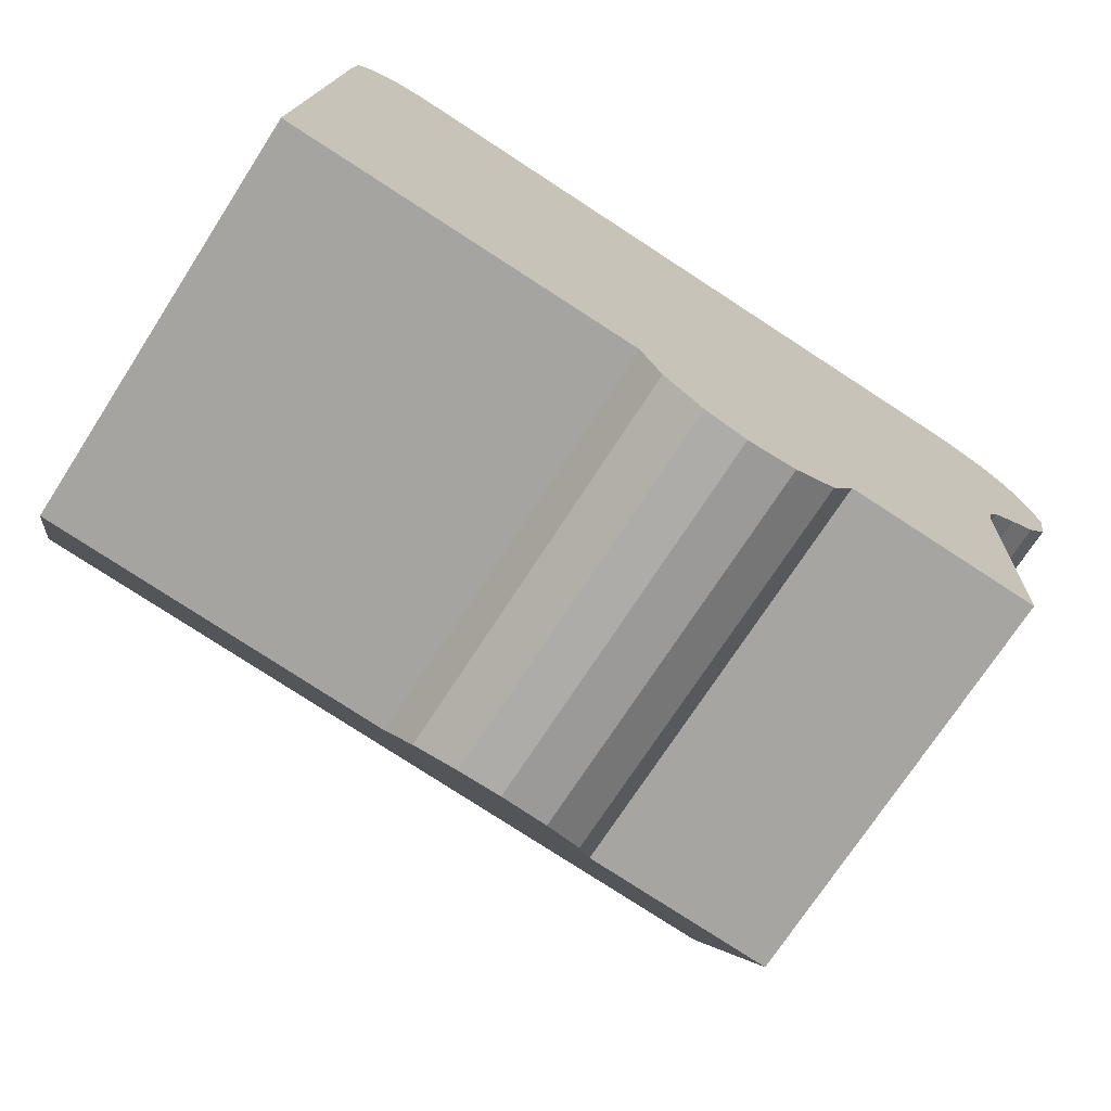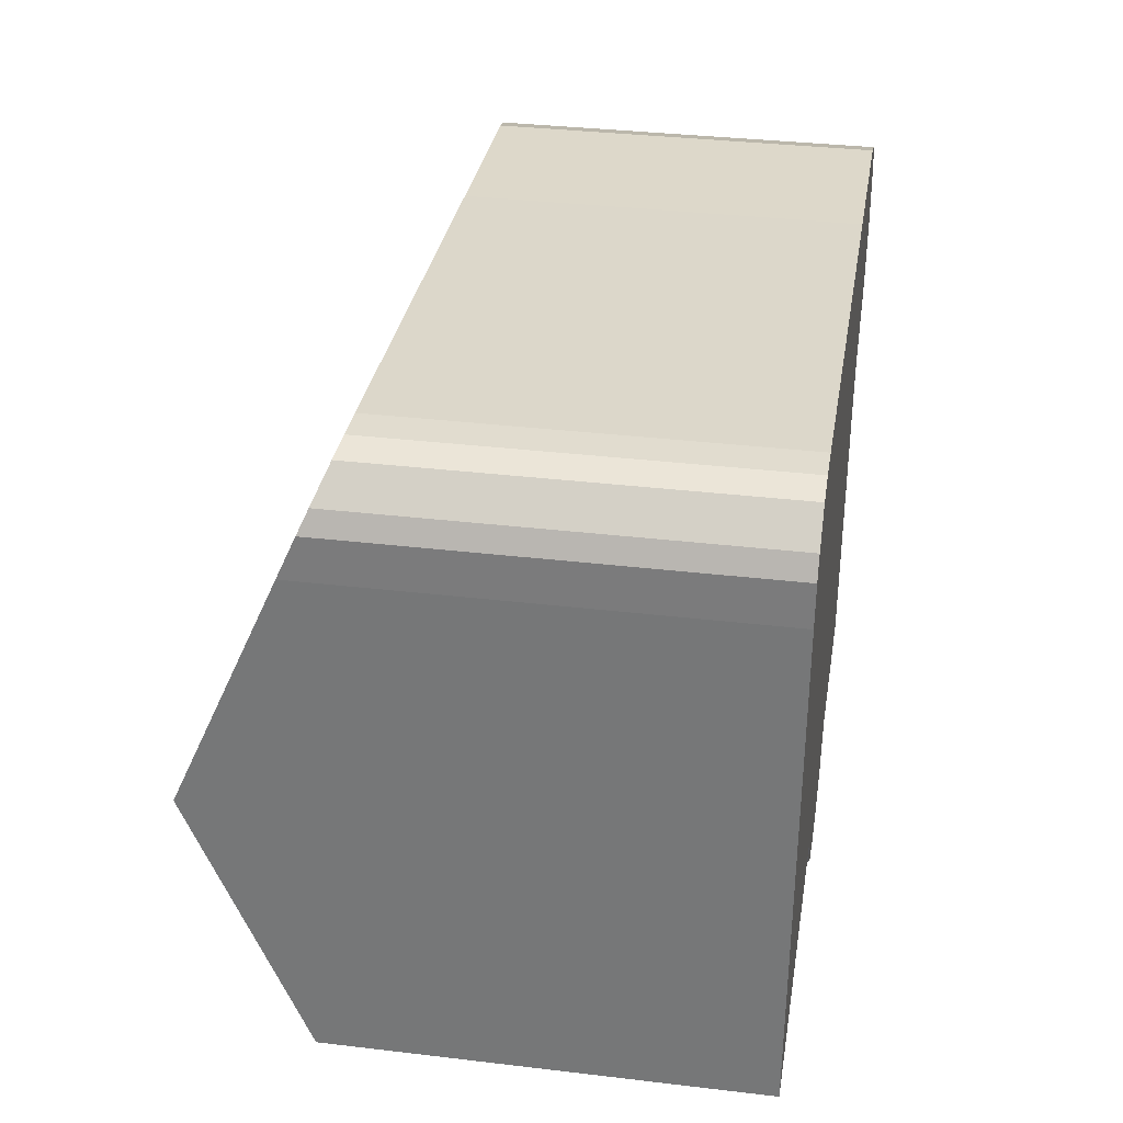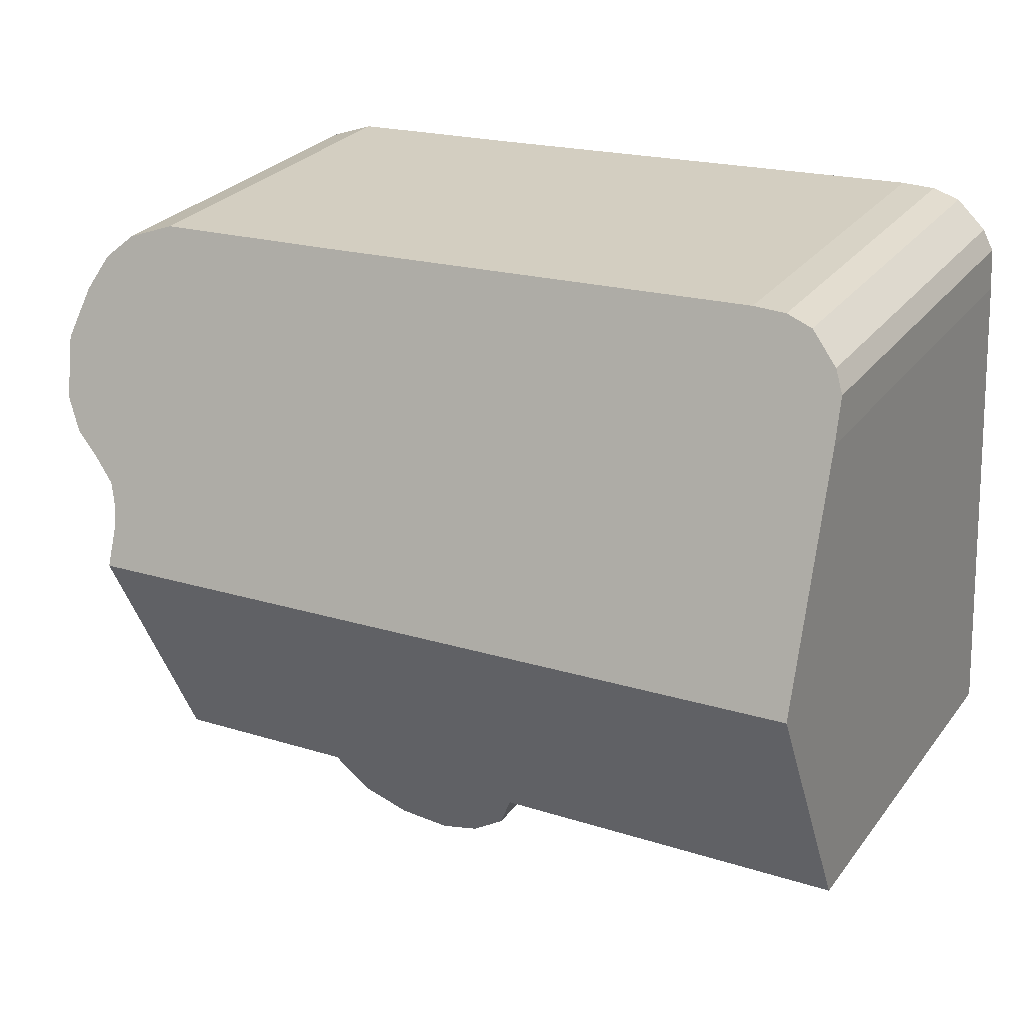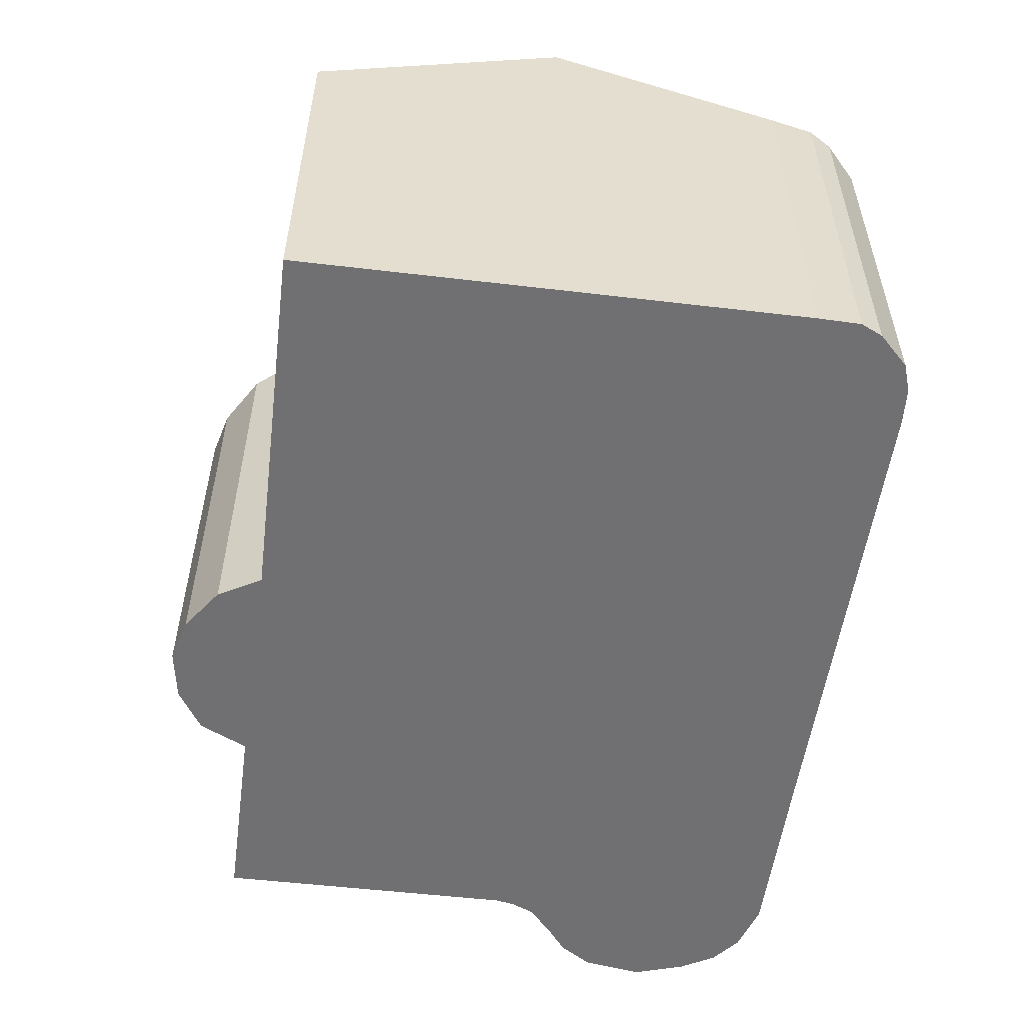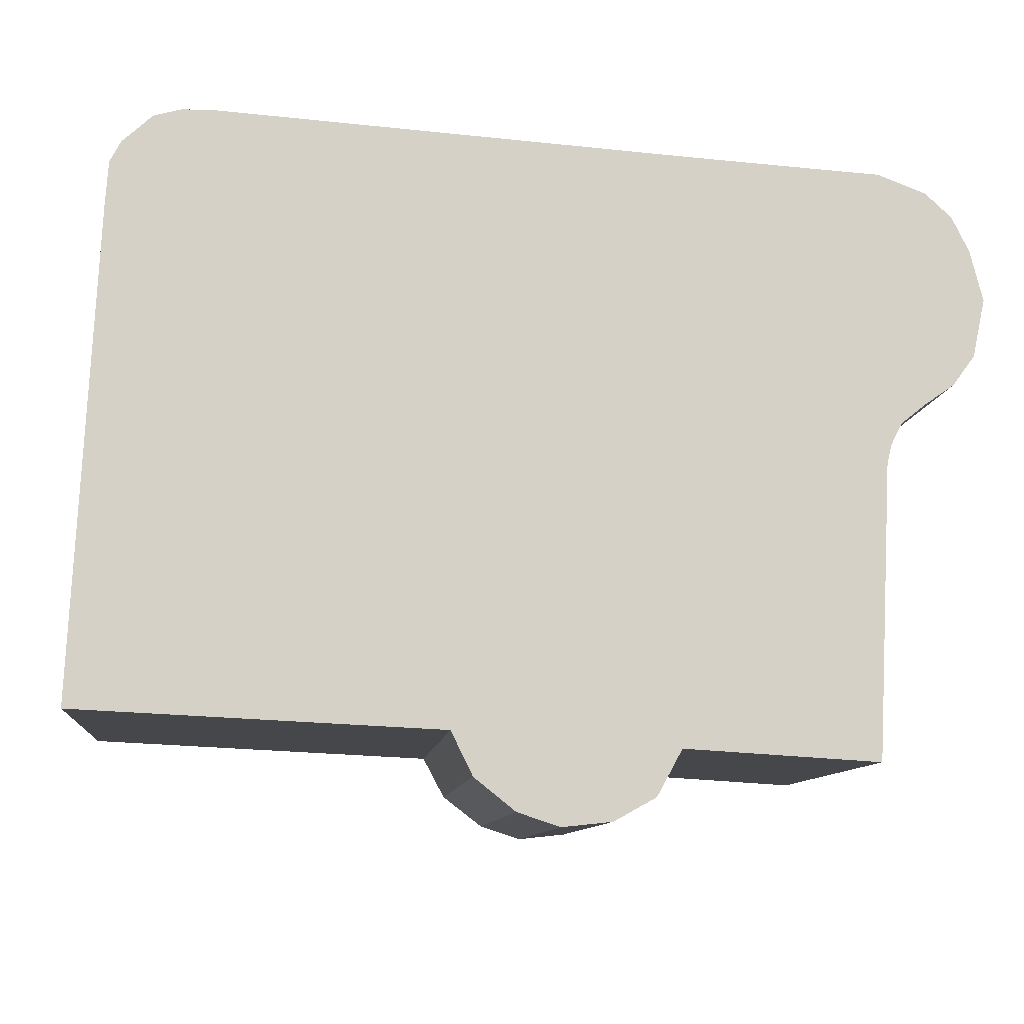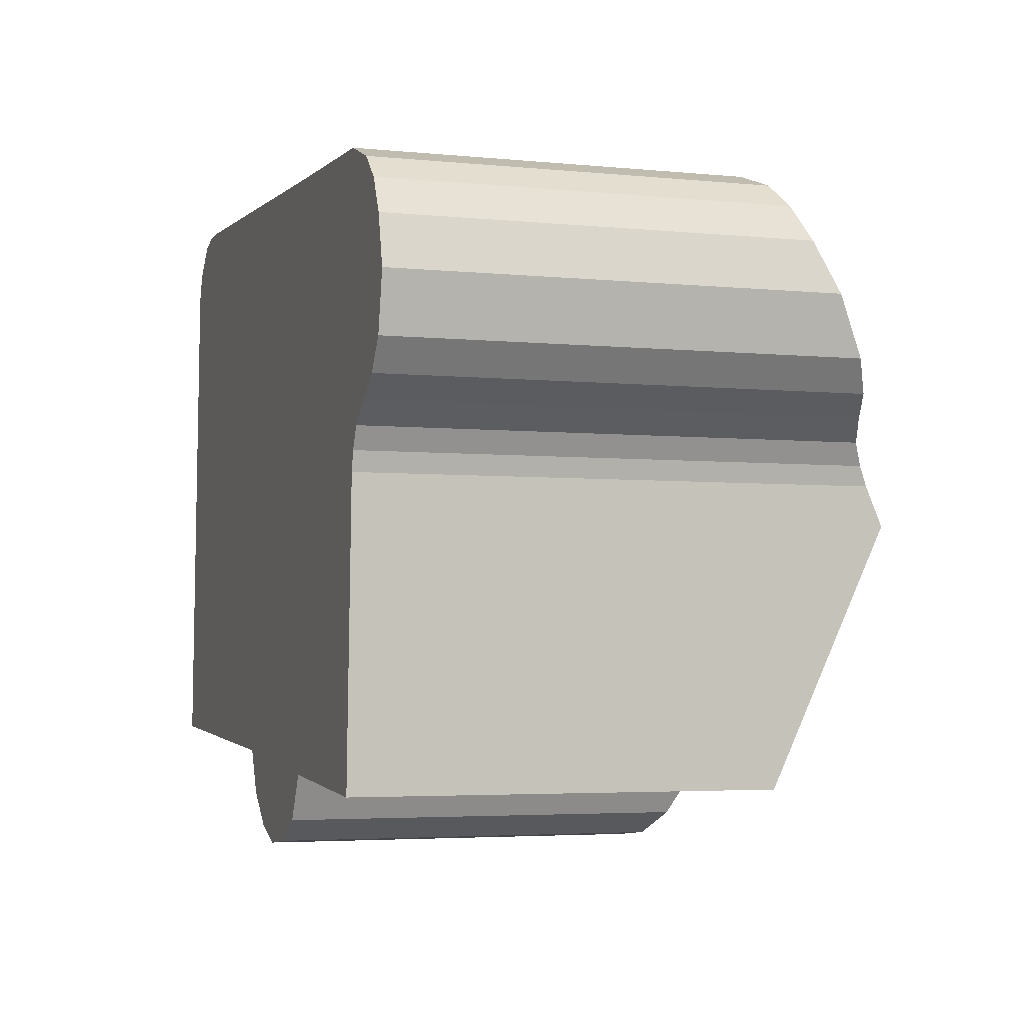
<metadata>
{"format":"obj","ext":"obj","renderer":"f3d","projection":"perspective","resolution":1024,"background":"white","views":[{"elev":-72.2,"azim":-32.8,"up":"+Z"},{"elev":34.4,"azim":-80.9,"up":"+Z"},{"elev":27.7,"azim":-150.6,"up":"+Z"},{"elev":-55.0,"azim":-94.2,"up":"+Y"},{"elev":-10.0,"azim":-5.7,"up":"+Z"},{"elev":-4.0,"azim":71.7,"up":"+Z"}]}
</metadata>
<code>
v  15.1 10.16 3.986
v  0 7.999 4.898e-16
v  0.249 10.16 4.921
v  6.931 8.046 -0.329
v  7.342 7.692 -1.164
v  8.122 7.44 -1.789
v  8.928 7.344 -2.059
v  9.884 7.415 -1.956
v  11.16 8.029 -0.634
v  10.68 7.632 -1.511
v  14.87 8.034 -0.857
v  15.13 9.836 4.725
v  16.02 7.483 10.04
v  15.12 7.358 10.38
v  11.43 7.359 10.62
v  2.483 7.34 11.22
v  1.838 7.358 11.22
v  1.315 7.436 11.08
v  0.475 8.206 9.371
v  0.743 7.681 10.55
v  0.533 7.859 10.16
v  16.46 9.122 6.273
v  17.1 8.371 7.947
v  16.87 8.859 6.847
v  16.86 7.955 8.914
v  15.92 9.3 5.9
v  16.53 7.673 9.577
v  15.42 9.487 5.504
v  15.22 9.672 5.094
v  15.92 -3.613e-16 5.9
v  16.46 -3.841e-16 6.273
v  15.42 -3.37e-16 5.504
v  15.22 -3.119e-16 5.094
v  11.16 3.882e-17 -0.634
v  10.68 9.252e-17 -1.511
v  9.884 1.198e-16 -1.956
v  16.87 -4.193e-16 6.847
v  15.13 -2.893e-16 4.725
v  14.87 5.248e-17 -0.857
v  15.1 -2.441e-16 3.986
v  17.1 -4.866e-16 7.947
v  16.86 -5.458e-16 8.914
v  8.928 1.261e-16 -2.059
v  8.122 1.095e-16 -1.789
v  7.342 7.127e-17 -1.164
v  6.931 2.015e-17 -0.329
v  0 0 0
v  0.475 -5.738e-16 9.371
v  0.249 -3.013e-16 4.921
v  0.533 -6.222e-16 10.16
v  0.743 -6.462e-16 10.55
v  1.315 -6.783e-16 11.08
v  1.838 -6.871e-16 11.22
v  2.483 -6.872e-16 11.22
v  11.43 -6.5e-16 10.62
v  15.12 -6.359e-16 10.38
v  16.02 -6.15e-16 10.04
v  16.53 -5.864e-16 9.577
g defaultobject
f 1 2 3
f 2 1 4
f 4 1 5
f 5 1 6
f 6 1 7
f 7 1 8
f 8 1 9
f 8 9 10
f 9 1 11
f 3 12 1
f 12 3 13
f 13 3 14
f 14 3 15
f 15 3 16
f 16 3 17
f 17 3 18
f 18 3 19
f 18 19 20
f 20 19 21
f 22 23 24
f 23 22 25
f 25 22 26
f 25 26 27
f 27 26 28
f 27 28 13
f 13 28 29
f 13 29 12
f 22 30 26
f 30 22 31
f 26 32 28
f 32 26 30
f 28 33 29
f 33 28 32
f 34 10 9
f 10 34 35
f 35 8 10
f 8 35 36
f 24 31 22
f 31 24 37
f 29 38 12
f 38 29 33
f 12 11 1
f 11 12 38
f 11 38 39
f 39 38 40
f 25 41 23
f 41 25 42
f 23 37 24
f 37 23 41
f 39 9 11
f 9 39 34
f 36 7 8
f 7 36 43
f 7 44 6
f 44 7 43
f 6 45 5
f 45 6 44
f 5 46 4
f 46 5 45
f 46 2 4
f 2 46 47
f 47 3 2
f 3 47 19
f 19 47 48
f 48 47 49
f 48 21 19
f 21 48 50
f 50 20 21
f 20 50 51
f 51 18 20
f 18 51 52
f 52 17 18
f 17 52 53
f 53 16 17
f 16 53 54
f 54 15 16
f 15 54 55
f 15 55 14
f 14 55 56
f 14 57 13
f 57 14 56
f 13 58 27
f 58 13 57
f 27 42 25
f 42 27 58
f 50 52 51
f 52 50 48
f 52 48 53
f 53 48 49
f 53 49 54
f 54 49 55
f 55 49 47
f 55 47 46
f 55 46 56
f 56 46 45
f 56 45 57
f 57 45 44
f 57 44 58
f 58 44 43
f 58 43 42
f 42 43 36
f 42 36 41
f 41 36 34
f 34 36 35
f 41 34 32
f 32 34 33
f 34 38 33
f 38 34 40
f 40 34 39
f 32 37 41
f 37 32 30
f 37 30 31

</code>
